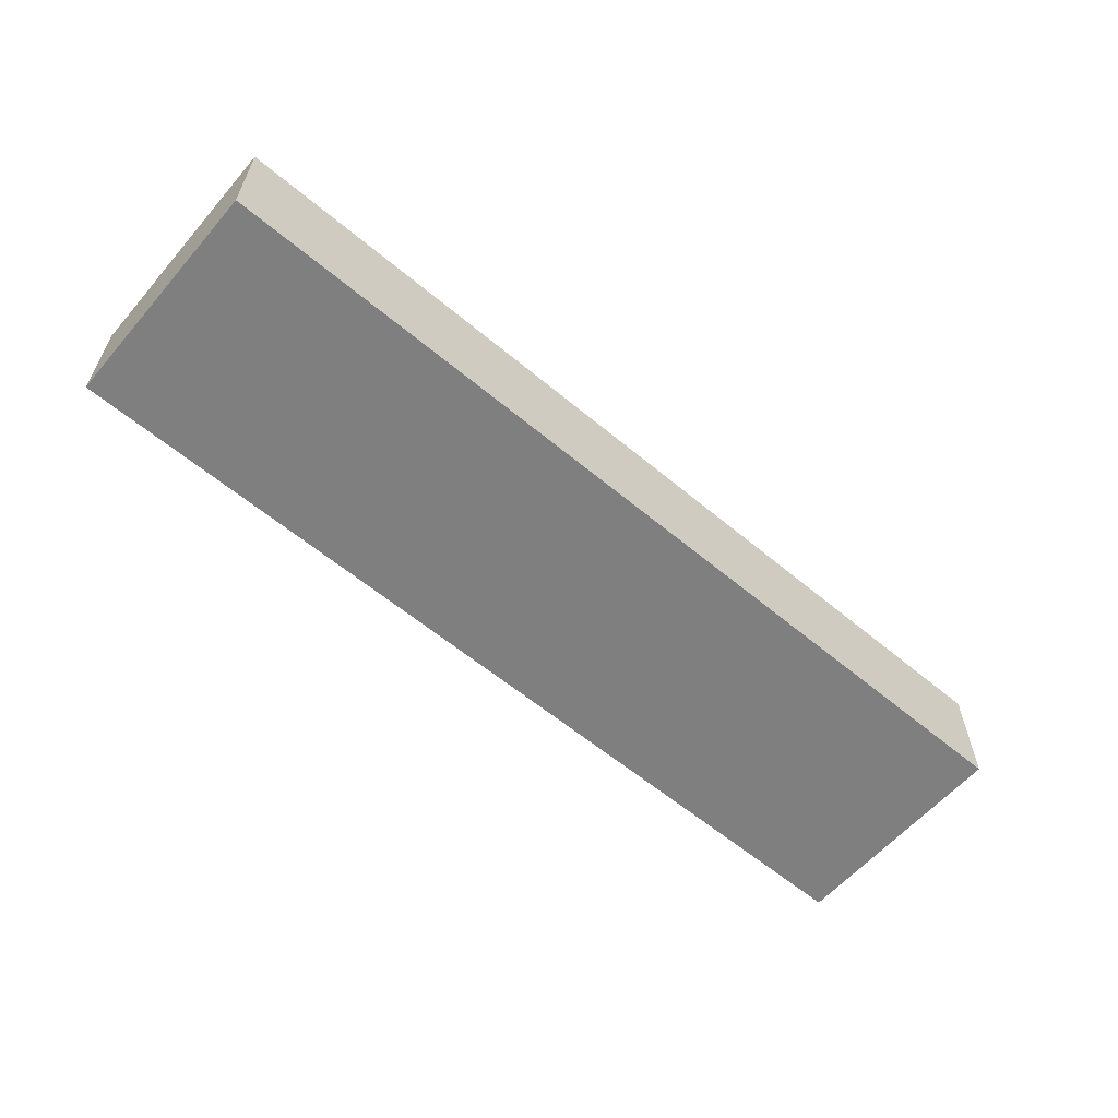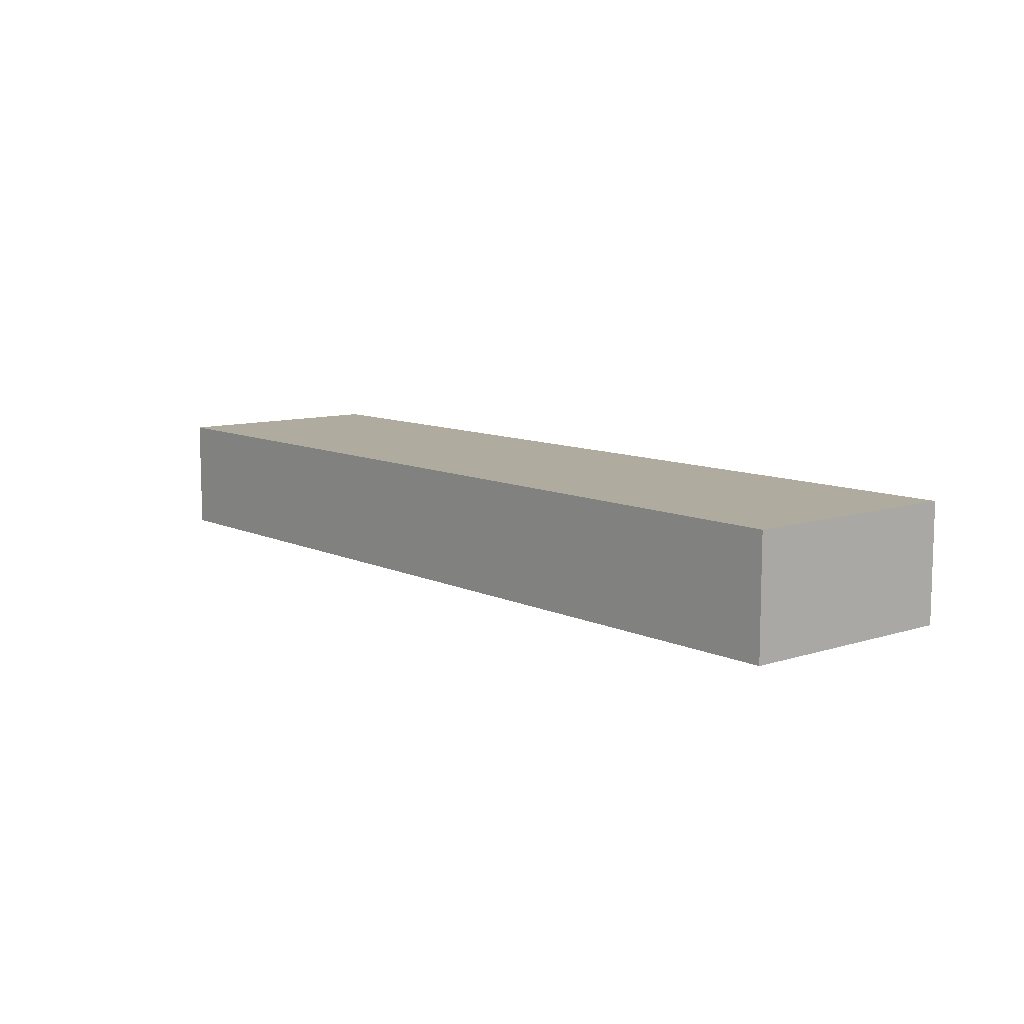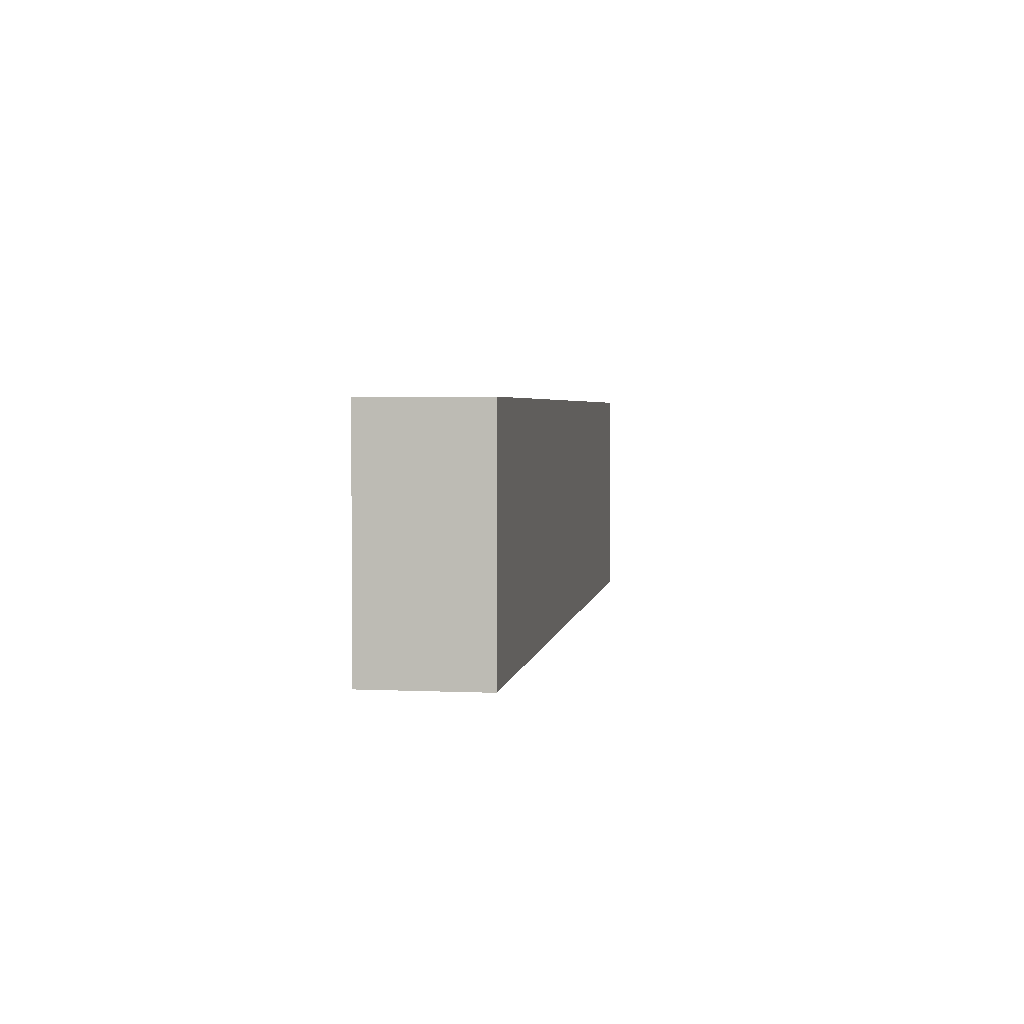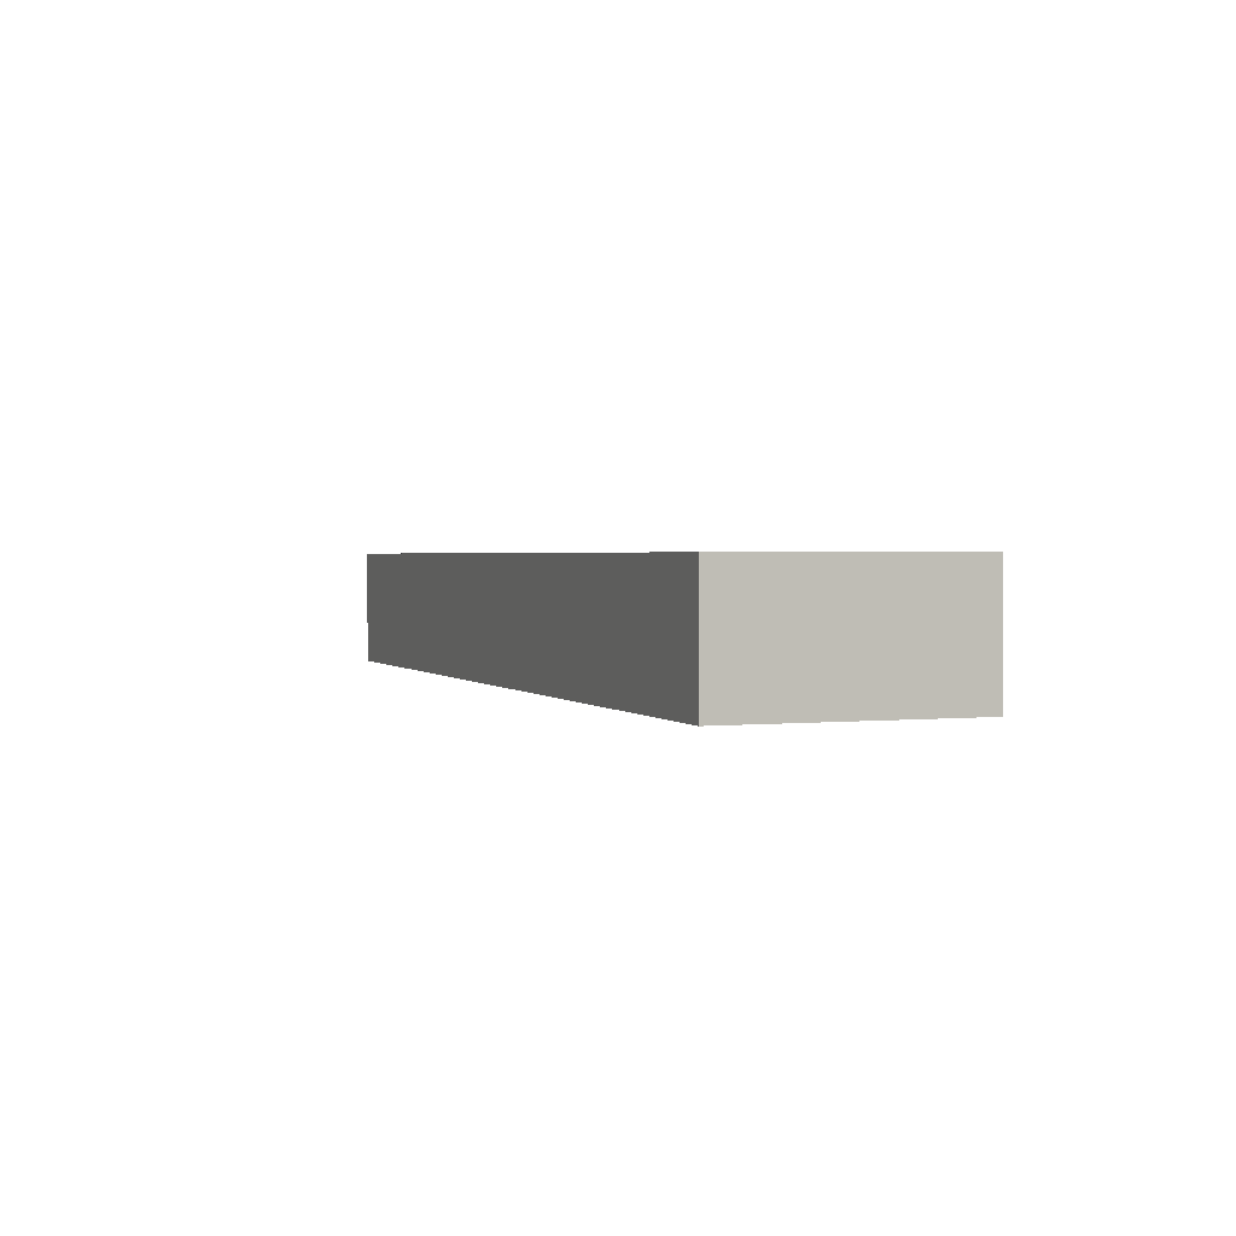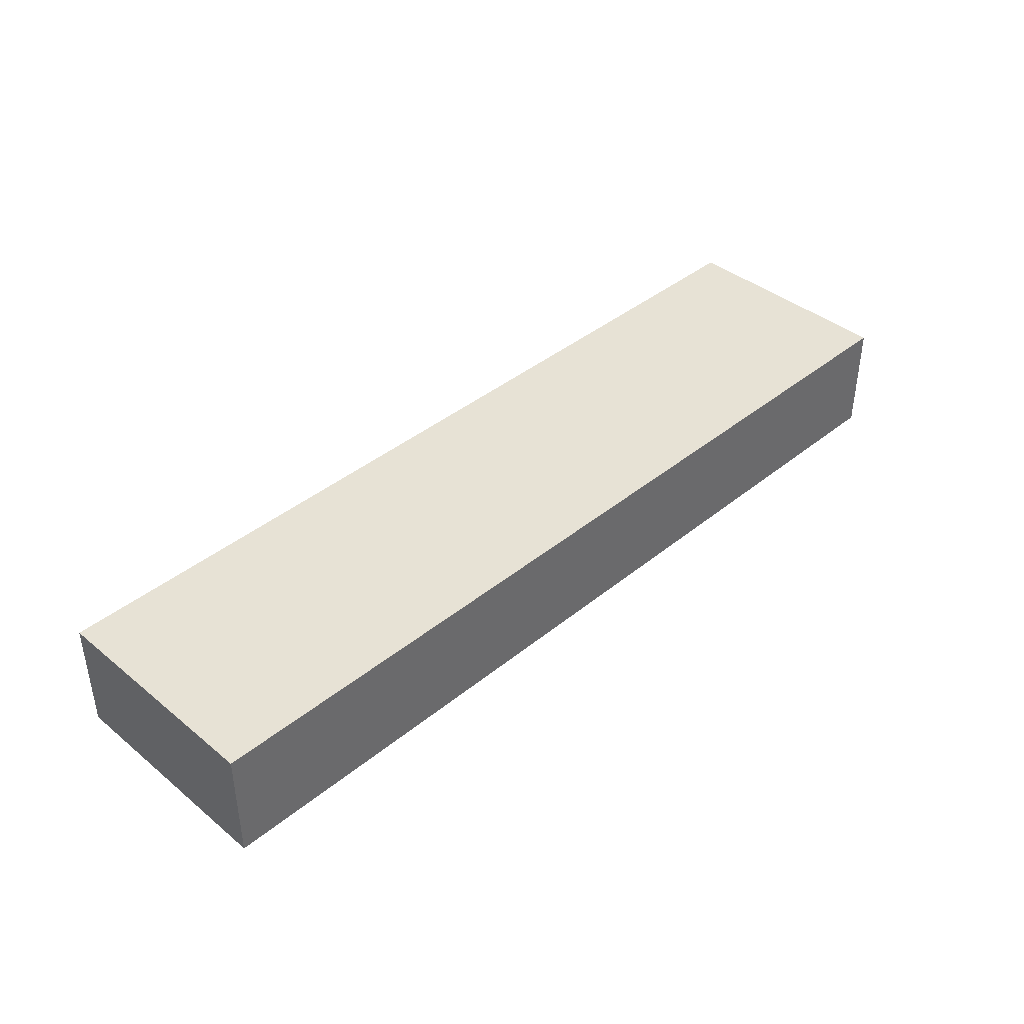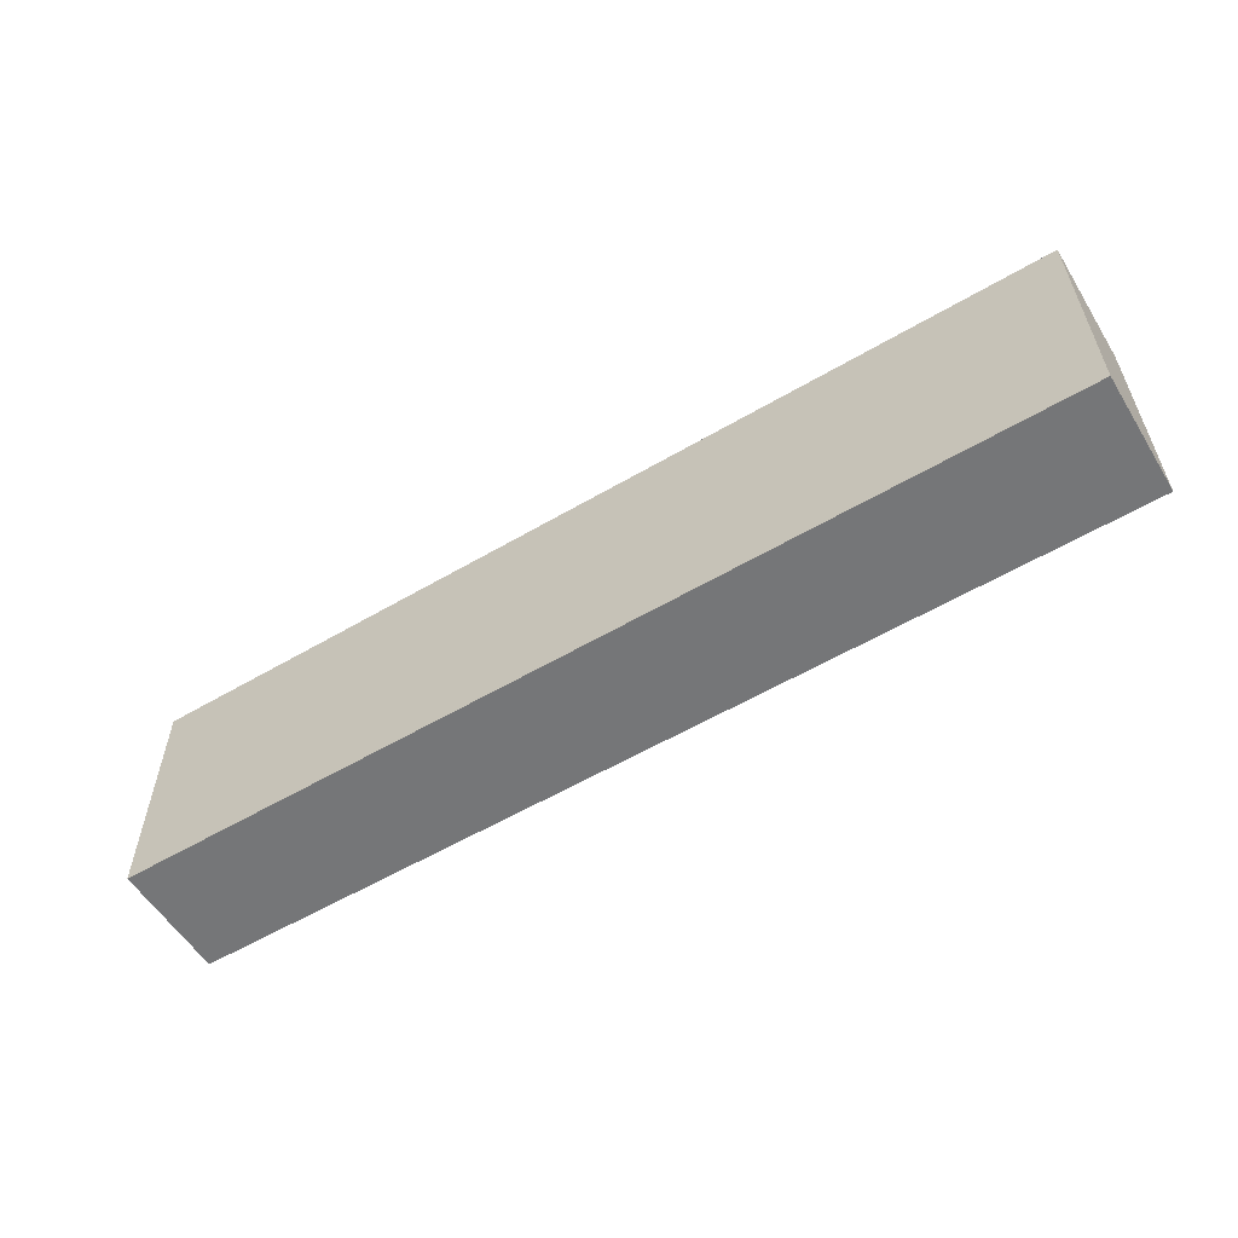
<metadata>
{"format":"obj","ext":"obj","renderer":"f3d","projection":"perspective","resolution":1024,"background":"white","views":[{"elev":-59.7,"azim":-40.6,"up":"+Y"},{"elev":9.6,"azim":-129.7,"up":"+Y"},{"elev":3.2,"azim":98.6,"up":"+Z"},{"elev":1.7,"azim":-110.5,"up":"+Y"},{"elev":40.2,"azim":135.0,"up":"+Y"},{"elev":-56.8,"azim":-148.5,"up":"+Z"}]}
</metadata>
<code>
g Part 1
o mesh0
v 0.04 0.04 0.02
v 0.04 0.04 0
v 0.04 0.05 0
v 0.04 0.05 0.02
f 1 2 3
f 3 4 1
o mesh1
v 0.04 0.05 0.02
v 0.04 0.05 0
v -0.04 0.05 0
v -0.04 0.05 0.02
f 5 6 7
f 7 8 5
o mesh2
v -0.04 0.05 0.02
v -0.04 0.05 0
v -0.04 0.04 0
v -0.04 0.04 0.02
f 9 10 11
f 11 12 9
o mesh3
v -0.04 0.04 0.02
v -0.04 0.04 0
v 0.04 0.04 0
v 0.04 0.04 0.02
f 13 14 15
f 15 16 13
o mesh4
v -0.04 0.04 0.02
v 0.04 0.04 0.02
v 0.04 0.05 0.02
v -0.04 0.05 0.02
f 17 18 19
f 19 20 17
o mesh5
v -0.04 0.05 0
v 0.04 0.05 0
v 0.04 0.04 0
v -0.04 0.04 0
f 21 22 23
f 23 24 21

</code>
